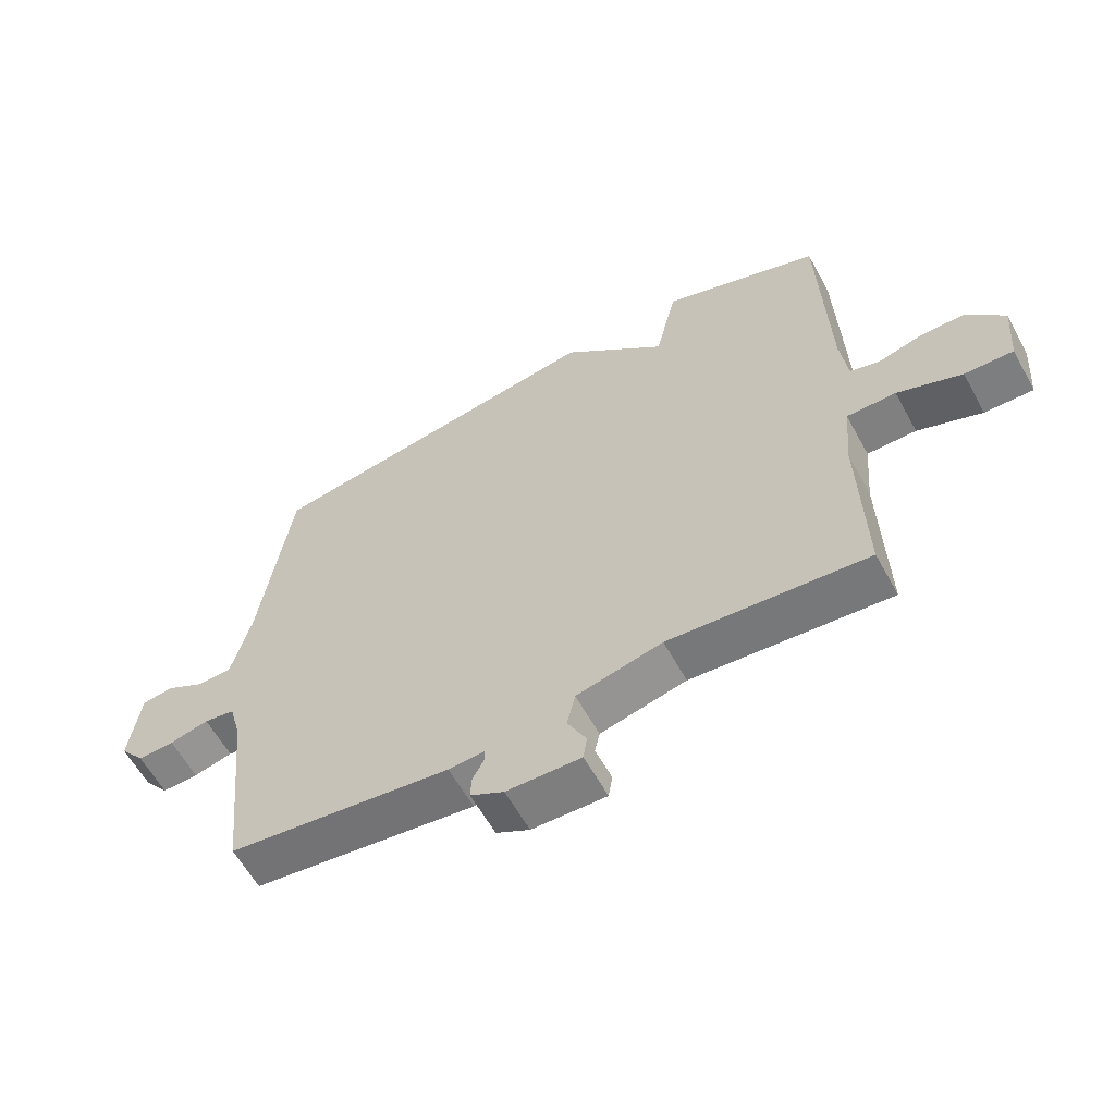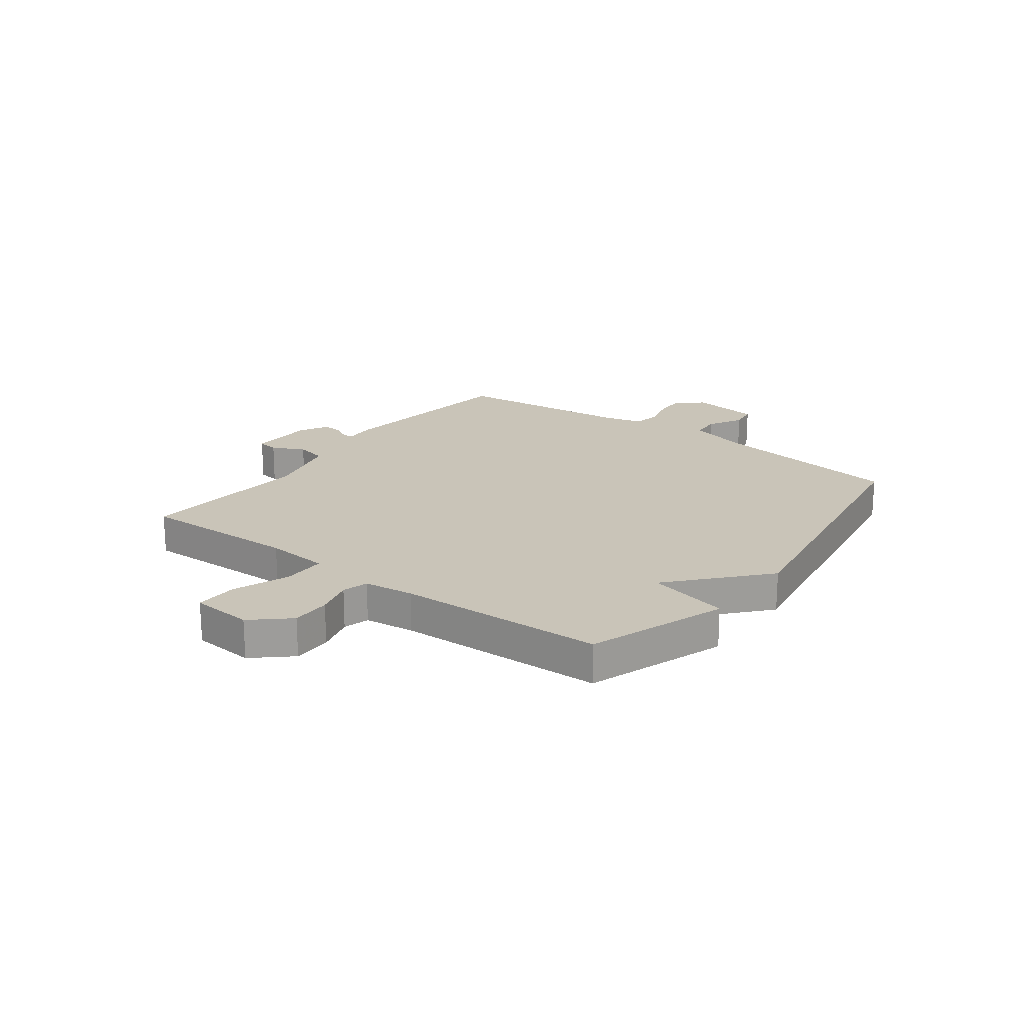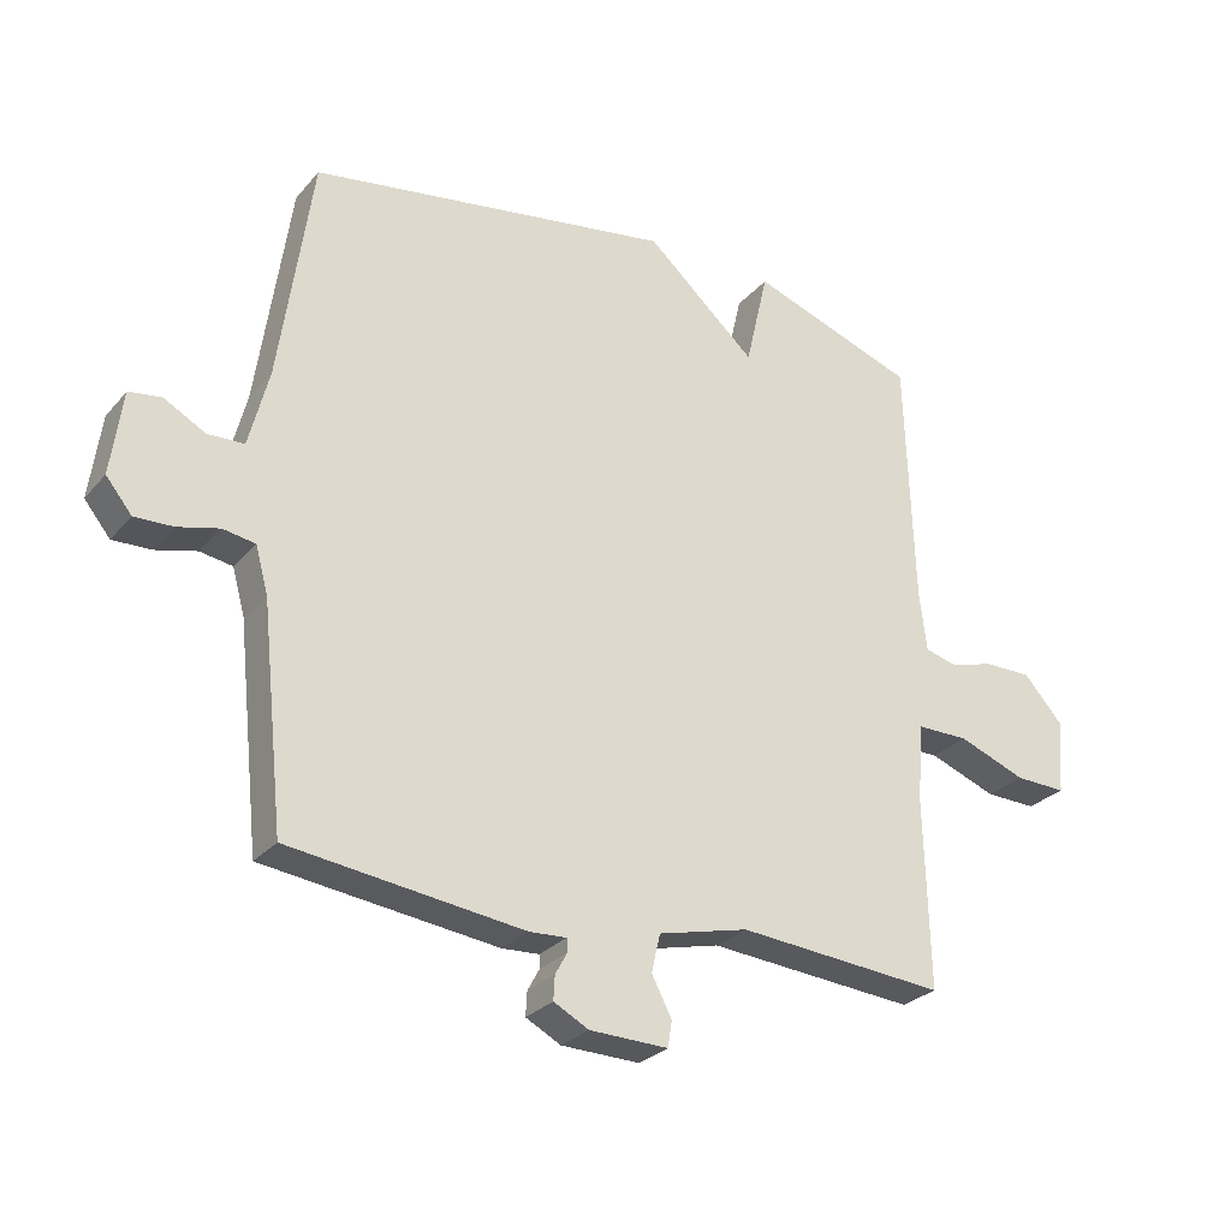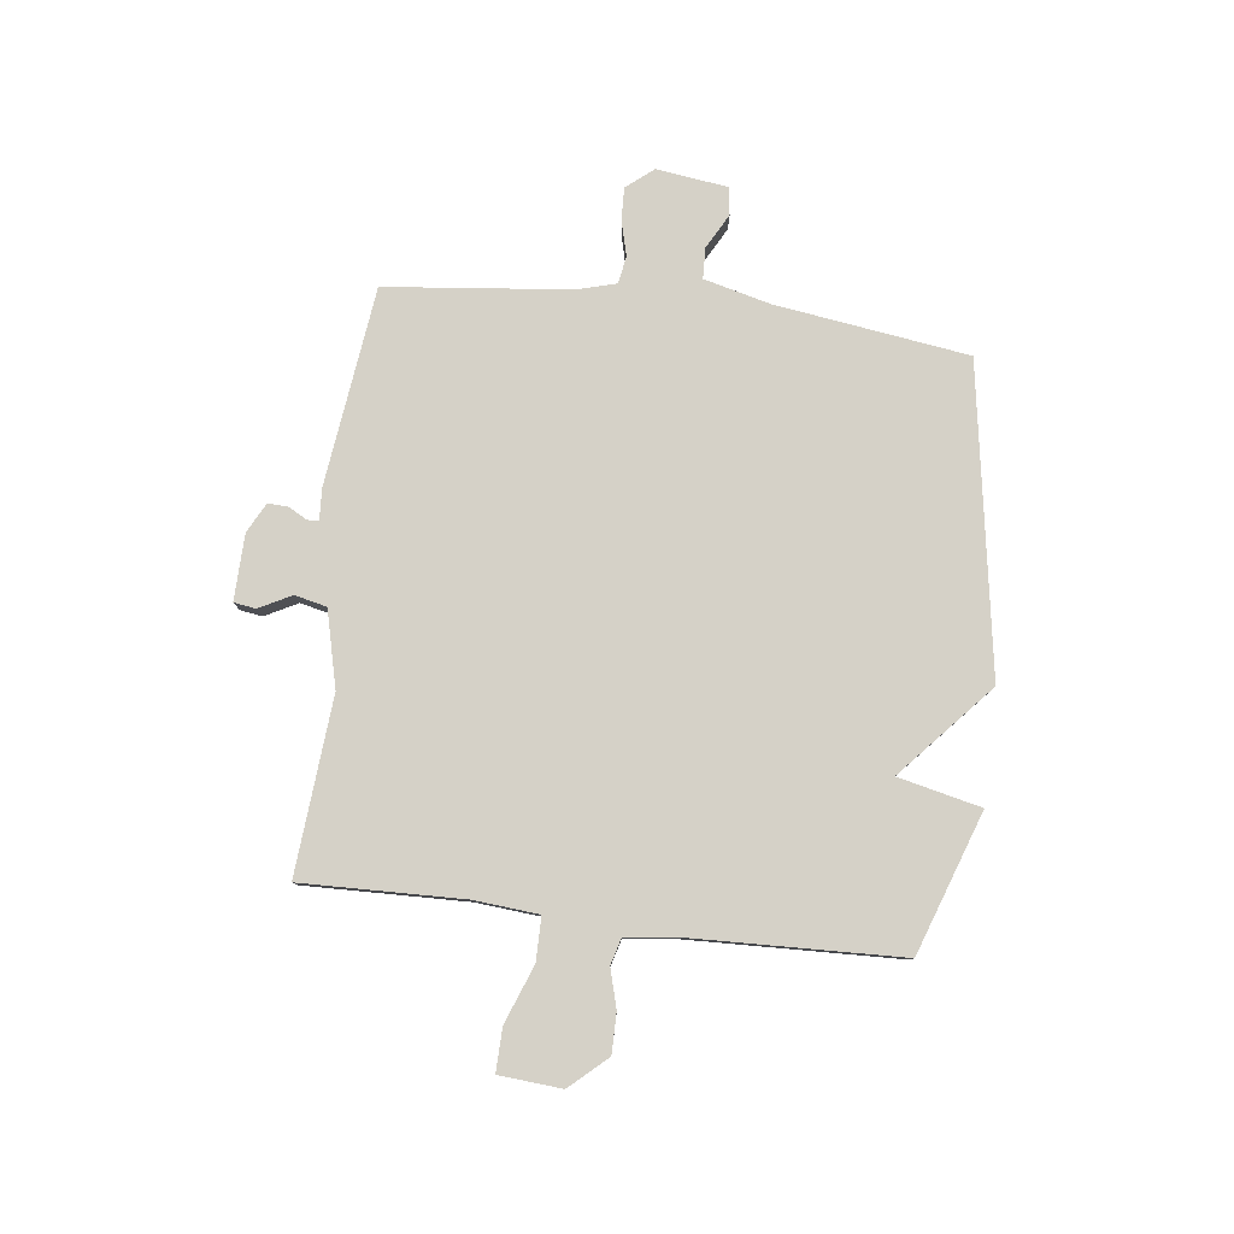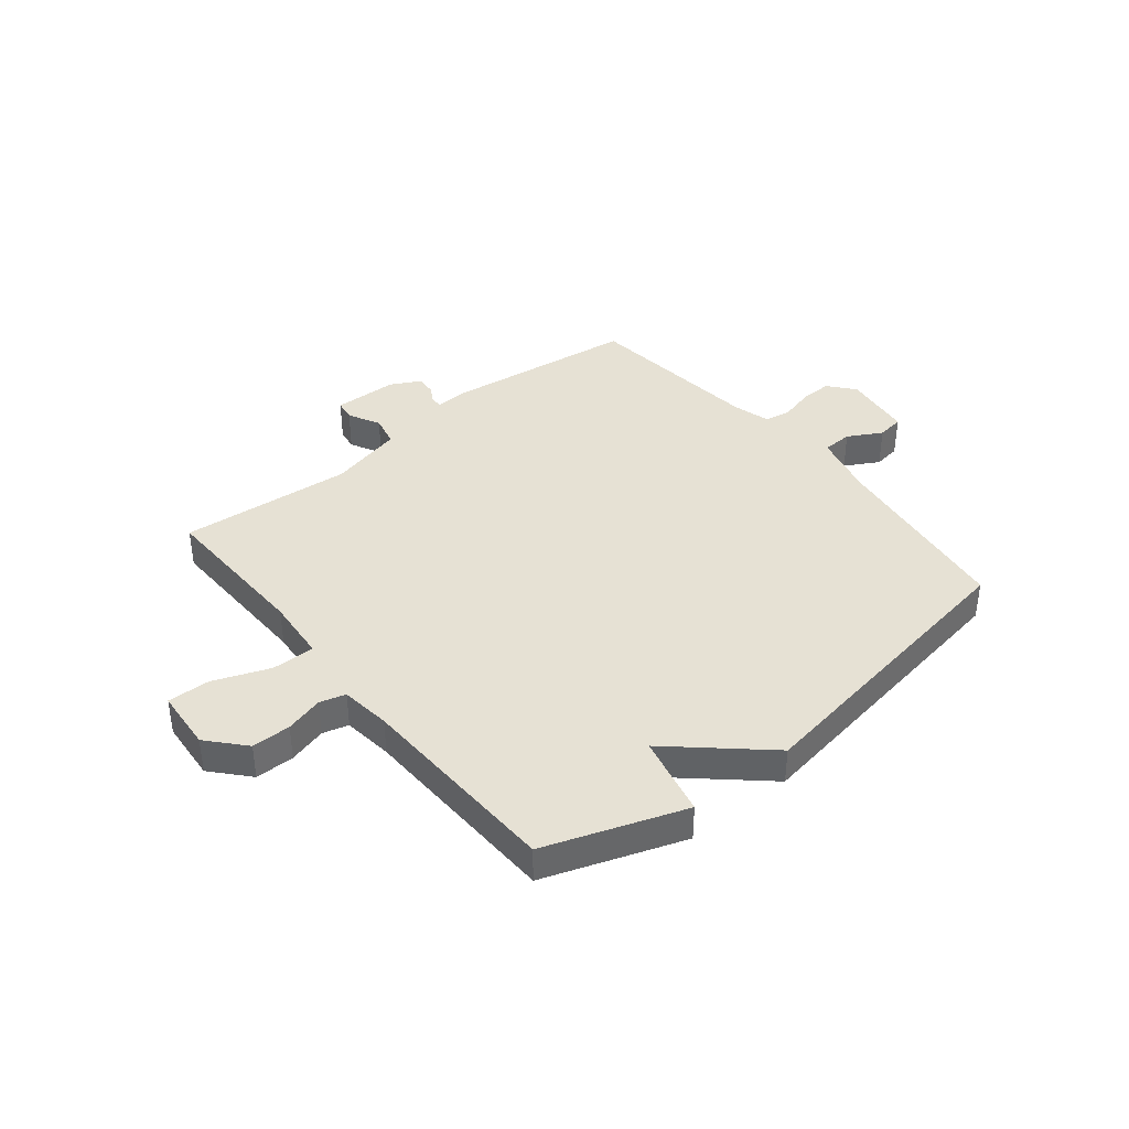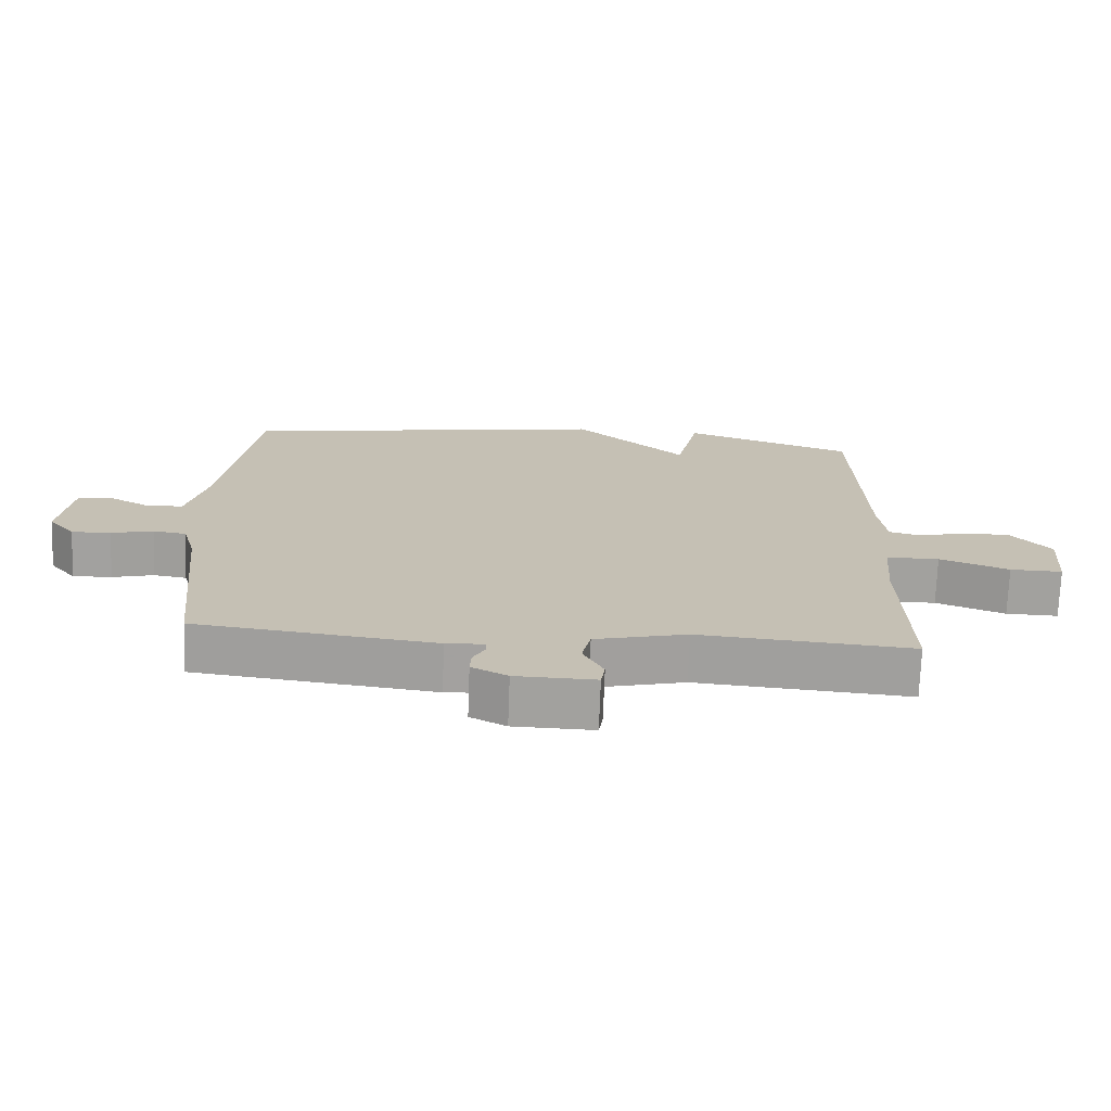
<metadata>
{"format":"obj","ext":"obj","renderer":"f3d","projection":"perspective","resolution":1024,"background":"white","views":[{"elev":-60.2,"azim":-151.2,"up":"+Z"},{"elev":20.2,"azim":-53.2,"up":"+Y"},{"elev":-27.5,"azim":148.3,"up":"+Z"},{"elev":79.7,"azim":-83.1,"up":"+Y"},{"elev":39.2,"azim":-39.0,"up":"+Y"},{"elev":-72.1,"azim":177.9,"up":"+Z"}]}
</metadata>
<code>
v 0.5 0.07 0.5
v 0.549 0.07 0.156
v 0.579 0.07 0.038
v 0.634 0.07 0.036
v 0.696 0.07 0.07
v 0.745 0.07 0.063
v 0.762 0.07 -0.064
v 0.723 0.07 -0.112
v 0.665 0.07 -0.11
v 0.603 0.07 -0.094
v 0.554 0.07 -0.102
v 0.535 0.07 -0.171
v 0.5 0.07 -0.5
v 0.147 0.07 -0.544
v 0.091 0.07 -0.541
v 0.09 0.07 -0.561
v 0.108 0.07 -0.594
v 0.11 0.07 -0.63
v 0.057 0.07 -0.658
v -0.061 0.07 -0.661
v -0.067 0.07 -0.622
v -0.037 0.07 -0.564
v -0.05 0.07 -0.507
v -0.186 0.07 -0.474
v -0.5 0.07 -0.5
v -0.493 0.07 -0.212
v -0.503 0.07 -0.097
v -0.581 0.07 -0.097
v -0.683 0.07 -0.136
v -0.76 0.07 -0.138
v -0.769 0.07 -0.026
v -0.71 0.07 0.04
v -0.639 0.07 0.04
v -0.57 0.07 0.021
v -0.523 0.07 0.034
v -0.512 0.07 0.125
v -0.5 0.07 0.5
v -0.249 0.07 0.588
v -0.215 0.07 0.44
v -0.049 0.07 0.588
v 0.5 0 0.5
v 0.549 0 0.156
v 0.579 0 0.038
v 0.634 0 0.036
v 0.696 0 0.07
v 0.745 0 0.063
v 0.762 0 -0.064
v 0.723 0 -0.112
v 0.665 0 -0.11
v 0.603 0 -0.094
v 0.554 0 -0.102
v 0.535 0 -0.171
v 0.5 0 -0.5
v 0.147 0 -0.544
v 0.091 0 -0.541
v 0.09 0 -0.561
v 0.108 0 -0.594
v 0.11 0 -0.63
v 0.057 0 -0.658
v -0.061 0 -0.661
v -0.067 0 -0.622
v -0.037 0 -0.564
v -0.05 0 -0.507
v -0.186 0 -0.474
v -0.5 0 -0.5
v -0.493 0 -0.212
v -0.503 0 -0.097
v -0.581 0 -0.097
v -0.683 0 -0.136
v -0.76 0 -0.138
v -0.769 0 -0.026
v -0.71 0 0.04
v -0.639 0 0.04
v -0.57 0 0.021
v -0.523 0 0.034
v -0.512 0 0.125
v -0.5 0 0.5
v -0.249 0 0.588
v -0.215 0 0.44
v -0.049 0 0.588
f 39 40 1 2
f 36 37 38 39
f 39 2 3
f 36 39 3
f 35 36 3
f 34 35 3 4
f 32 33 34
f 31 32 34
f 30 31 34
f 29 30 34
f 28 29 34
f 27 28 34 4
f 26 27 4
f 24 25 26 4
f 4 5 6
f 24 4 6
f 23 24 6
f 22 23 6
f 20 21 22
f 19 20 22
f 18 19 22
f 17 18 22
f 16 17 22
f 15 16 22
f 12 13 14 15
f 11 12 15 22
f 8 9 10
f 7 8 10
f 6 7 10
f 6 10 11
f 6 11 22
f 42 41 80 79
f 79 78 77 76
f 43 42 79
f 43 79 76
f 43 76 75
f 44 43 75 74
f 74 73 72
f 74 72 71
f 74 71 70
f 74 70 69
f 74 69 68
f 44 74 68 67
f 44 67 66
f 44 66 65 64
f 46 45 44
f 46 44 64
f 46 64 63
f 46 63 62
f 62 61 60
f 62 60 59
f 62 59 58
f 62 58 57
f 62 57 56
f 62 56 55
f 55 54 53 52
f 62 55 52 51
f 50 49 48
f 50 48 47
f 50 47 46
f 51 50 46
f 62 51 46
f 1 41 42 2
f 2 42 43 3
f 3 43 44 4
f 4 44 45 5
f 5 45 46 6
f 6 46 47 7
f 7 47 48 8
f 8 48 49 9
f 9 49 50 10
f 10 50 51 11
f 11 51 52 12
f 12 52 53 13
f 13 53 54 14
f 14 54 55 15
f 15 55 56 16
f 16 56 57 17
f 17 57 58 18
f 18 58 59 19
f 19 59 60 20
f 20 60 61 21
f 21 61 62 22
f 22 62 63 23
f 23 63 64 24
f 24 64 65 25
f 25 65 66 26
f 26 66 67 27
f 27 67 68 28
f 28 68 69 29
f 29 69 70 30
f 30 70 71 31
f 31 71 72 32
f 32 72 73 33
f 33 73 74 34
f 34 74 75 35
f 35 75 76 36
f 36 76 77 37
f 37 77 78 38
f 38 78 79 39
f 39 79 80 40
f 40 80 41 1

</code>
